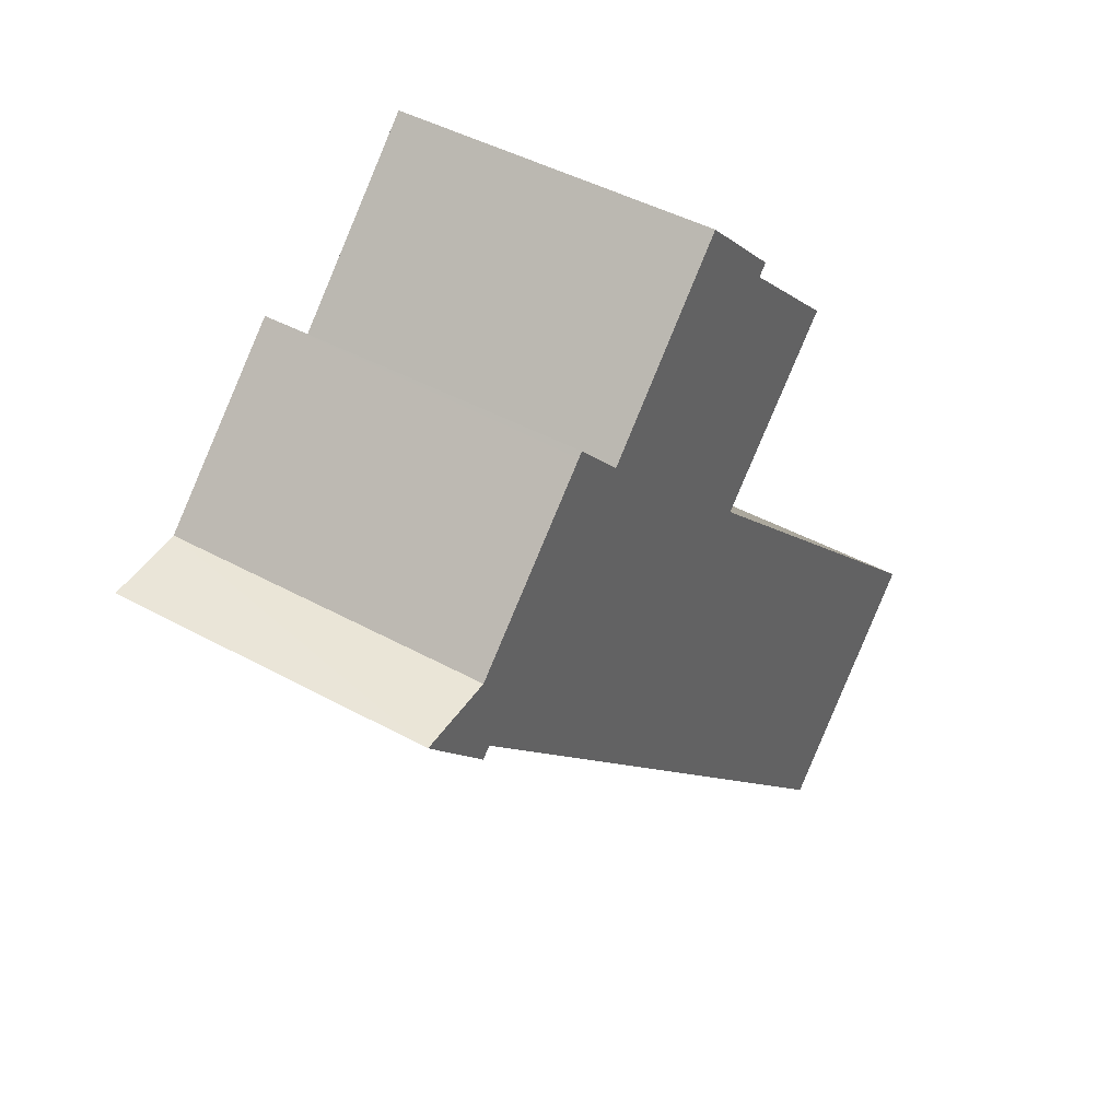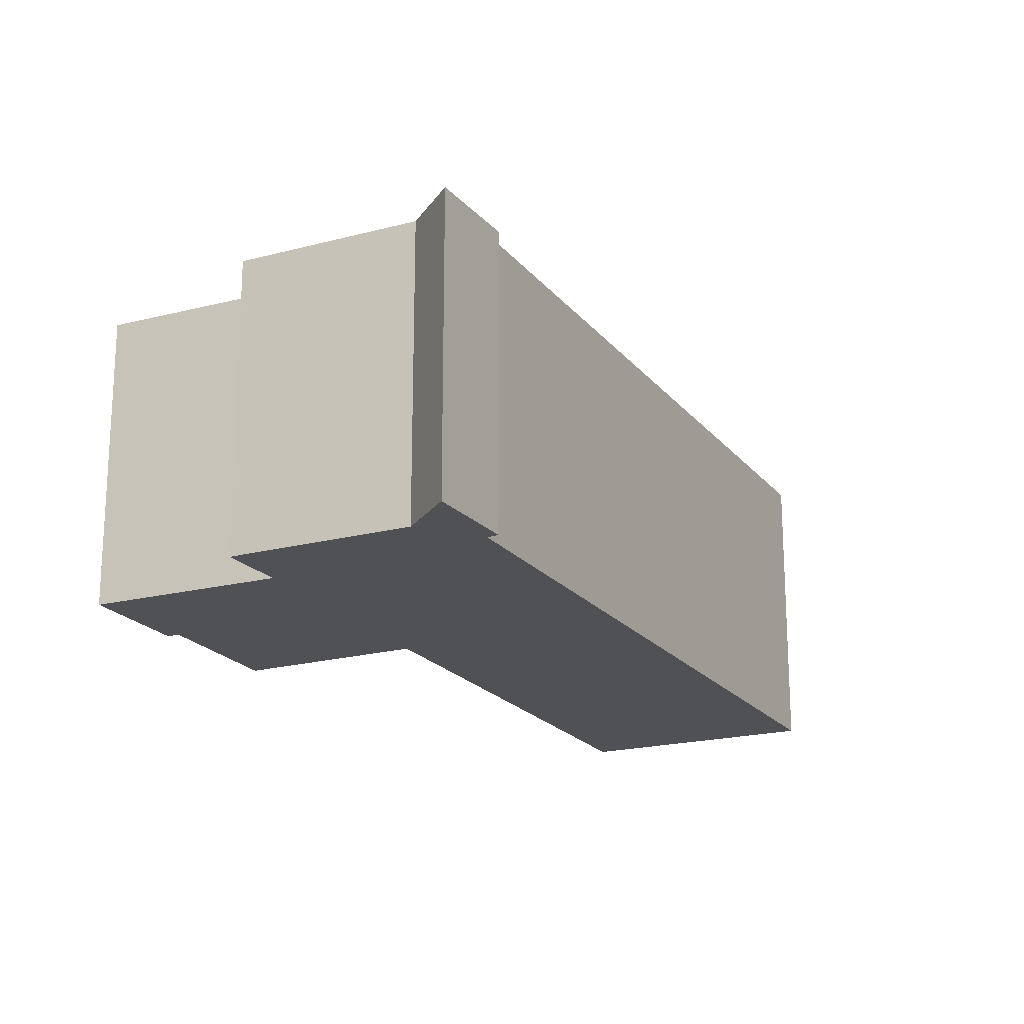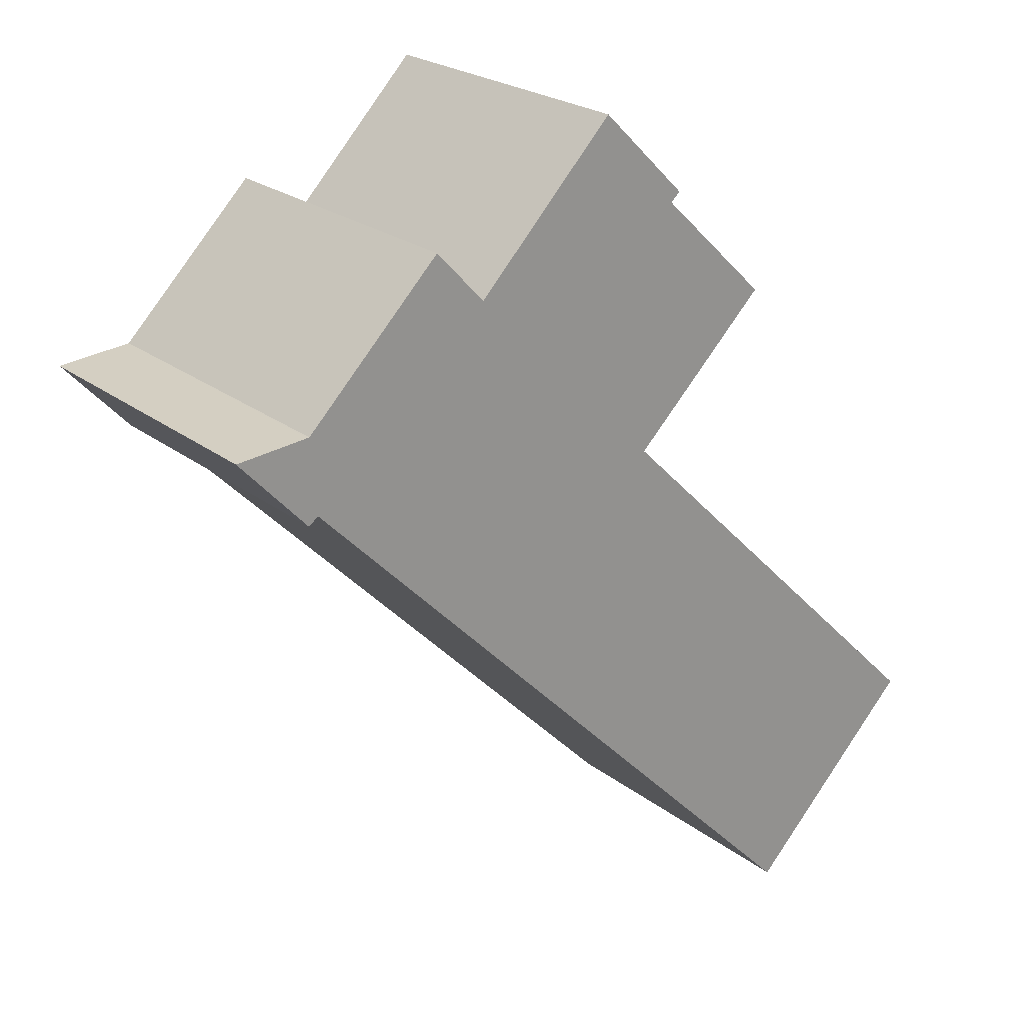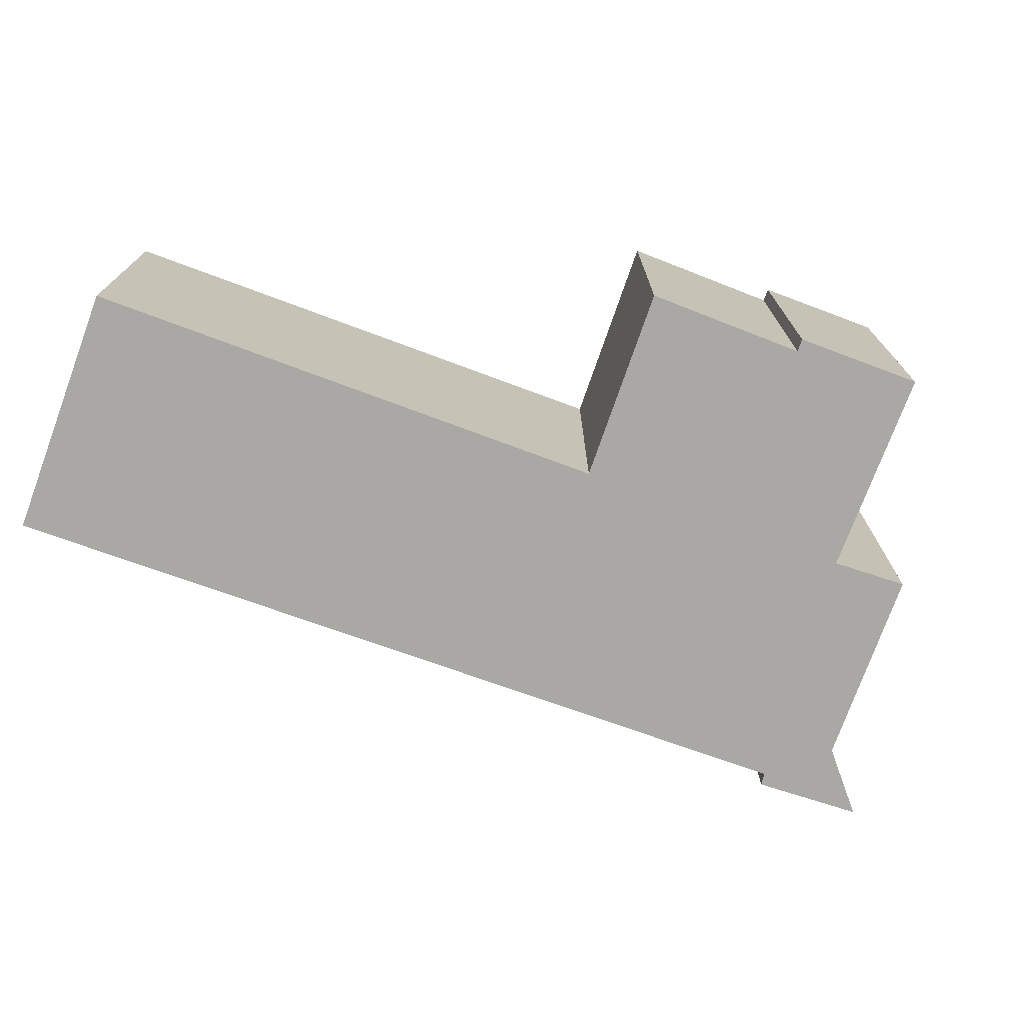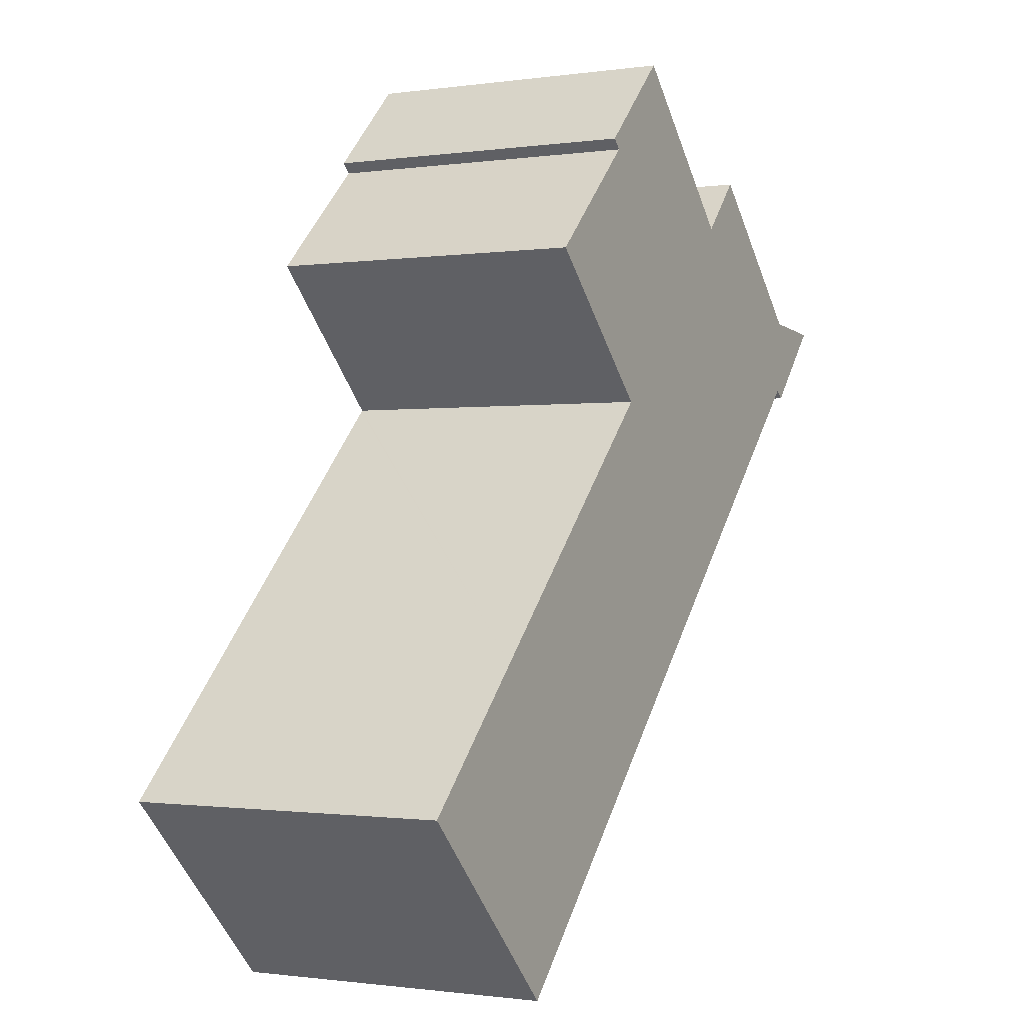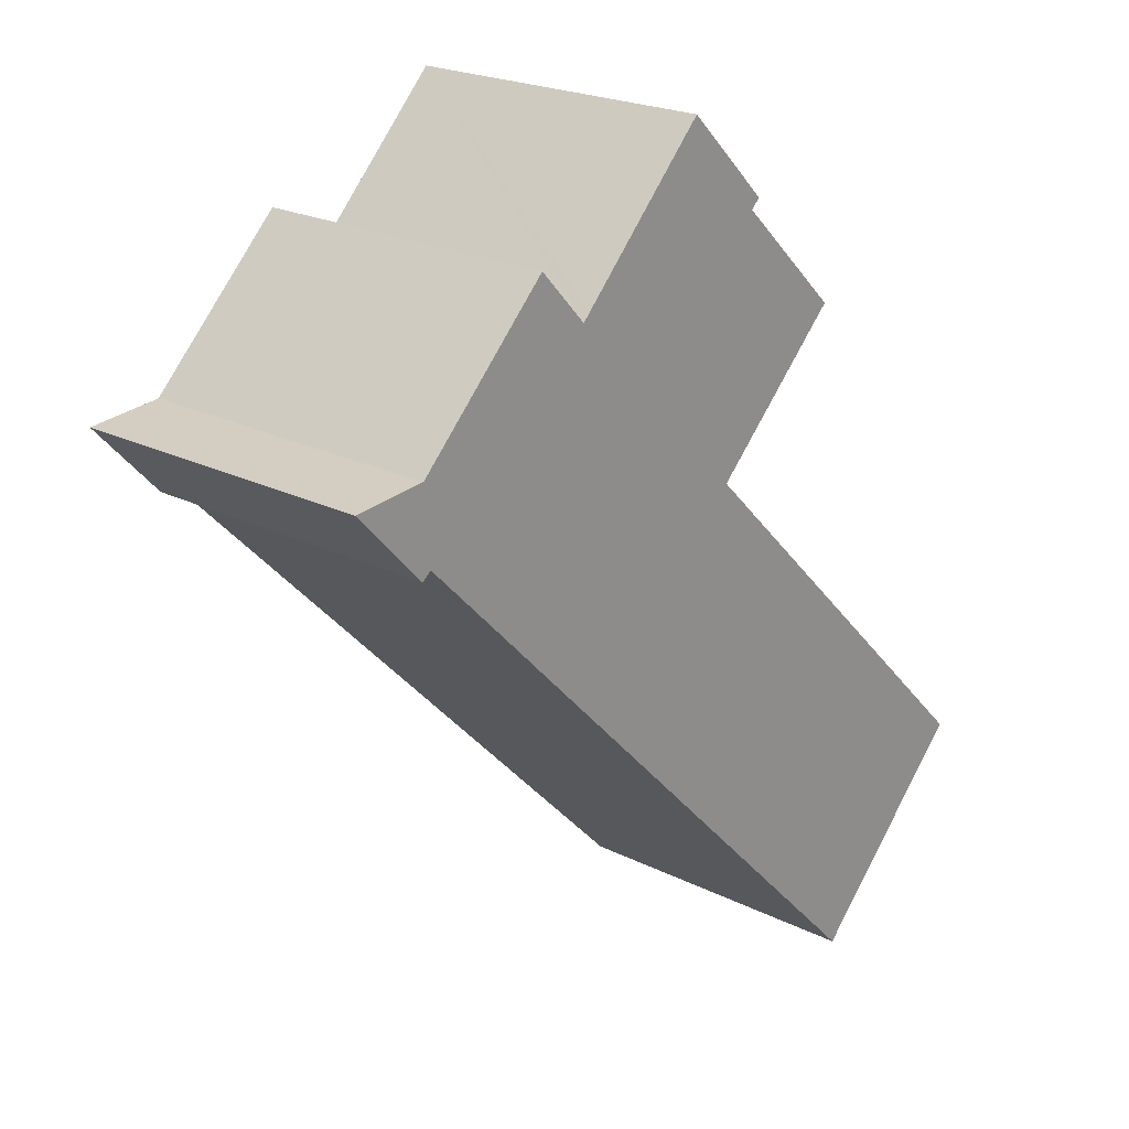
<metadata>
{"format":"obj","ext":"obj","renderer":"f3d","projection":"perspective","resolution":1024,"background":"white","views":[{"elev":42.9,"azim":123.4,"up":"+Z"},{"elev":-19.7,"azim":71.2,"up":"+Y"},{"elev":23.4,"azim":141.9,"up":"+Z"},{"elev":-75.0,"azim":-65.0,"up":"+Y"},{"elev":-0.9,"azim":-61.5,"up":"+Z"},{"elev":22.0,"azim":131.1,"up":"+Z"}]}
</metadata>
<code>
v  21.07 10.44 20.64
v  19.3 10.44 19.05
v  20.92 10.44 20.79
v  25.58 10.44 16.14
v  19.23 10.44 18.98
v  27 10.44 14.74
v  25.64 10.44 16.13
v  28.09 10.44 15.92
v  18.98 10.44 19.23
v  11.44 10.44 21.01
v  14.43 10.44 23.93
v  11.75 10.44 20.7
v  7.99 10.44 17.11
v  25.39 10.44 13.6
v  25.71 10.44 13.34
v  7.947 10.44 17.07
v  10.36 10.44 14.73
v  24.98 10.44 13.19
v  12.66 10.44 12.5
v  18.47 10.44 6.57
v  12.53 10.44 12.62
v  12.62 10.44 12.46
v  5.797 10.44 5.722
v  6.041 10.44 -6.072
v  4.288 10.44 4.233
v  0.106 10.44 -0.106
v  0 10.44 6.391e-16
v  0 0 0
v  4.288 -2.592e-16 4.233
v  12.66 -7.652e-16 12.5
v  5.797 -3.504e-16 5.722
v  12.62 -7.627e-16 12.46
v  7.947 -1.045e-15 17.07
v  11.75 -1.267e-15 20.7
v  7.99 -1.048e-15 17.11
v  11.44 -1.286e-15 21.01
v  14.43 -1.465e-15 23.93
v  19.23 -1.162e-15 18.98
v  20.92 -1.273e-15 20.79
v  19.3 -1.167e-15 19.05
v  12.53 -7.727e-16 12.62
v  10.36 -9.018e-16 14.73
v  25.71 -8.169e-16 13.34
v  25.39 -8.328e-16 13.6
v  6.041 3.718e-16 -6.072
v  0.106 6.491e-18 -0.106
v  18.98 -1.177e-15 19.23
v  25.58 -9.88e-16 16.14
v  21.07 -1.264e-15 20.64
v  28.09 -9.746e-16 15.92
v  25.64 -9.877e-16 16.13
v  27 -9.024e-16 14.74
v  24.98 -8.077e-16 13.19
v  18.47 -4.023e-16 6.57
g defaultobject
f 1 2 3
f 2 1 4
f 2 4 5
f 6 7 8
f 7 6 4
f 9 10 11
f 10 9 12
f 12 9 13
f 13 9 5
f 13 5 4
f 13 4 6
f 13 6 14
f 14 6 15
f 13 14 16
f 14 17 16
f 17 14 18
f 17 18 19
f 19 18 20
f 17 19 21
f 19 20 22
f 22 20 23
f 23 20 24
f 23 24 25
f 25 24 26
f 25 26 27
f 28 25 27
f 25 28 23
f 23 28 22
f 22 28 29
f 22 29 19
f 19 29 30
f 30 29 31
f 30 31 32
f 33 13 16
f 13 33 12
f 12 33 34
f 34 33 35
f 36 11 10
f 11 36 37
f 38 2 5
f 2 38 3
f 3 38 39
f 39 38 40
f 30 21 19
f 21 30 17
f 17 30 16
f 16 30 41
f 16 41 42
f 16 42 33
f 34 10 12
f 10 34 36
f 43 14 15
f 14 43 44
f 45 26 24
f 26 45 27
f 27 45 28
f 28 45 46
f 37 9 11
f 9 37 5
f 5 37 38
f 38 37 47
f 39 1 3
f 1 39 4
f 4 39 48
f 48 39 49
f 48 7 4
f 7 48 8
f 8 48 50
f 50 48 51
f 50 6 8
f 6 50 15
f 15 50 43
f 43 50 52
f 44 18 14
f 18 44 20
f 20 44 24
f 24 44 53
f 24 53 54
f 24 54 45
f 51 52 50
f 52 51 43
f 43 51 44
f 44 51 48
f 44 48 49
f 44 49 53
f 53 49 54
f 54 49 39
f 54 39 40
f 54 40 38
f 54 38 47
f 54 47 45
f 45 47 30
f 30 47 37
f 45 30 32
f 45 32 31
f 45 31 46
f 46 31 29
f 46 29 28
f 37 34 30
f 34 37 36
f 30 34 41
f 34 42 41
f 42 34 35
f 42 35 33

</code>
